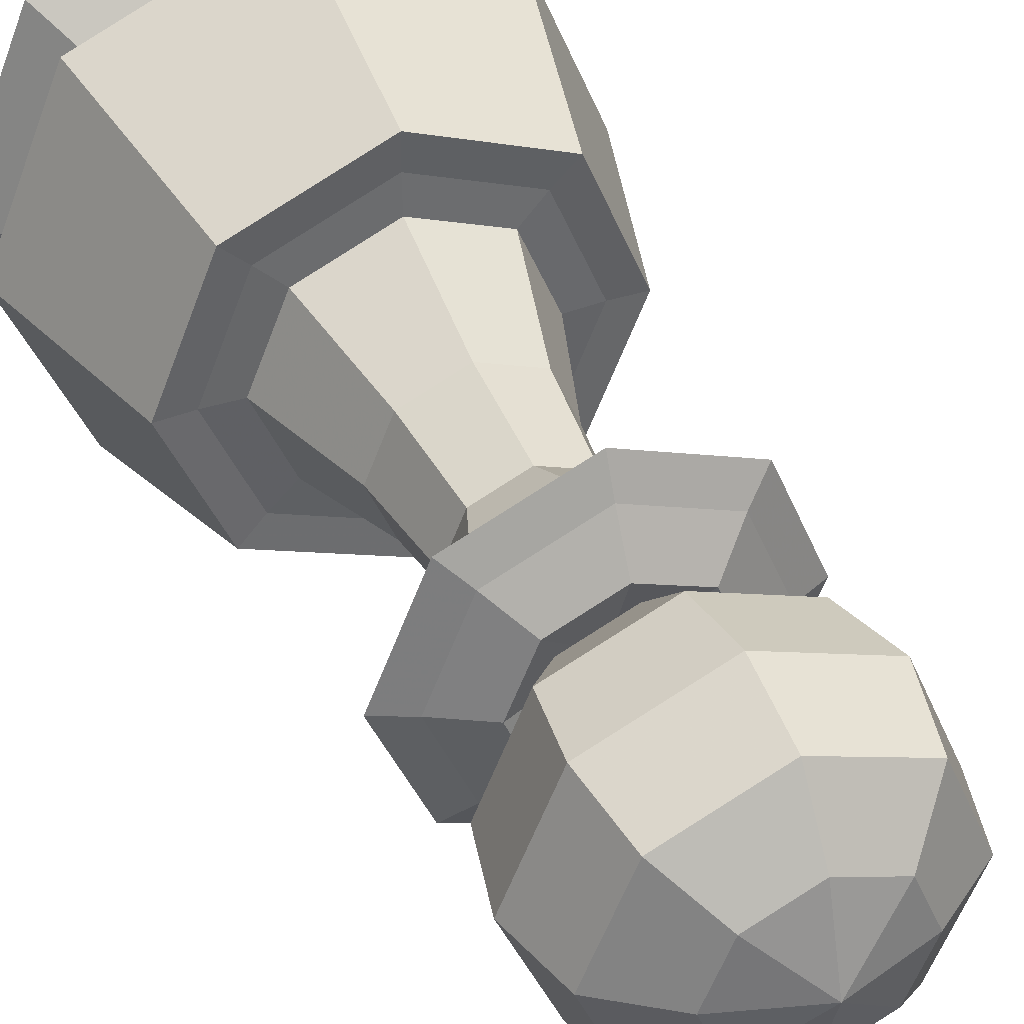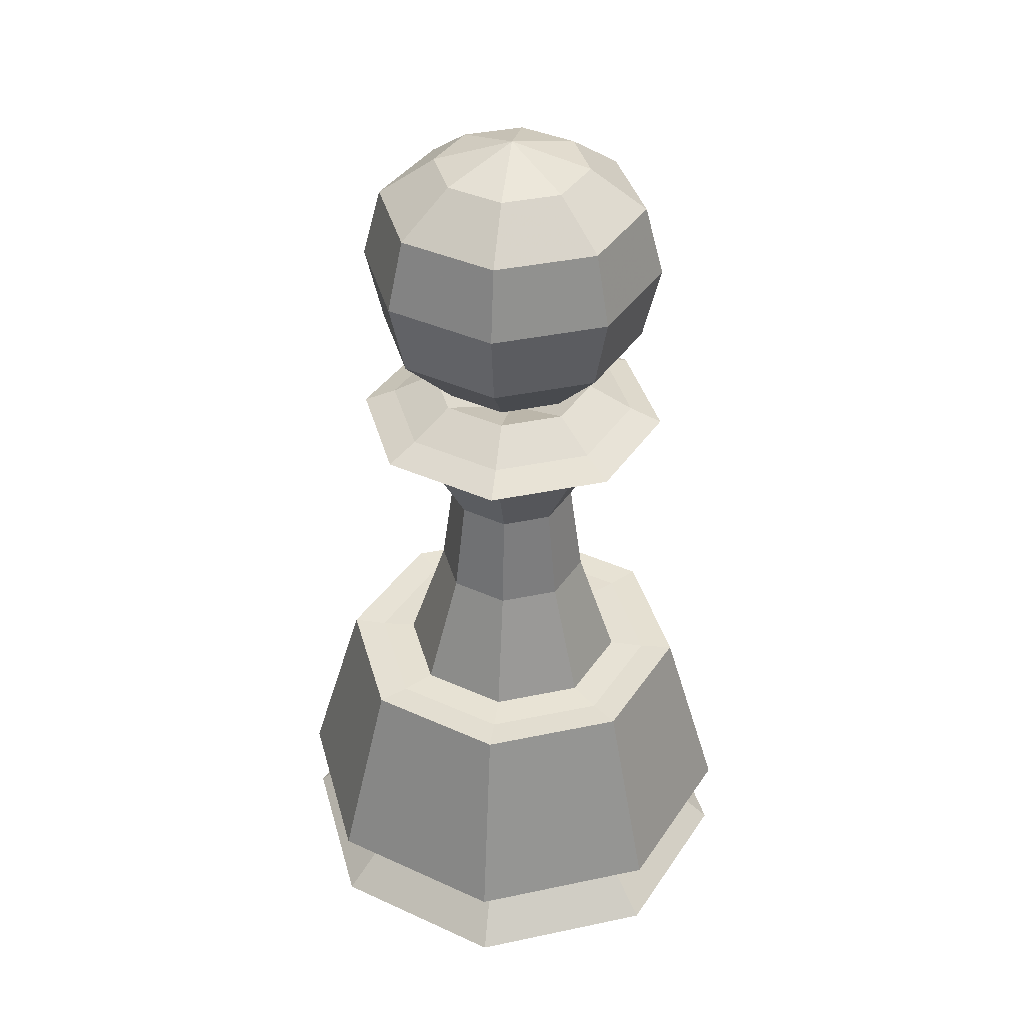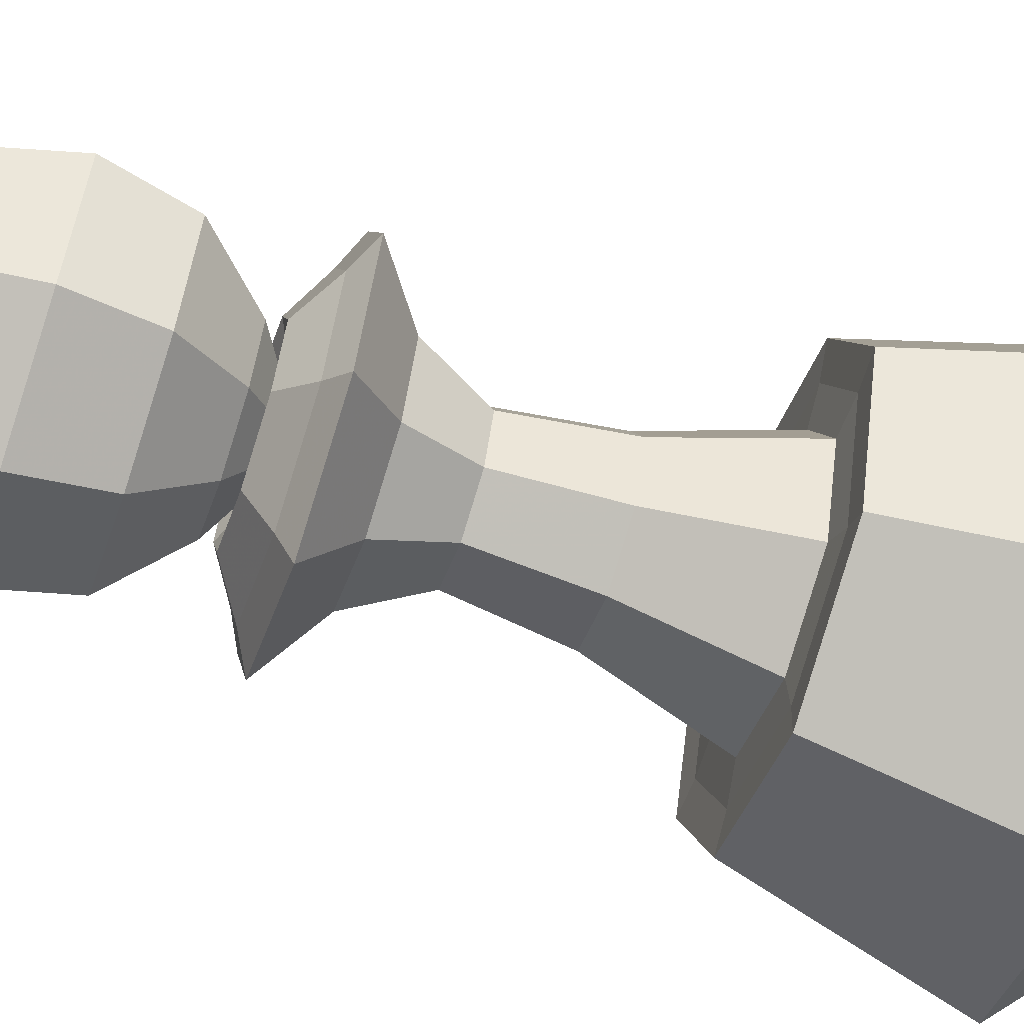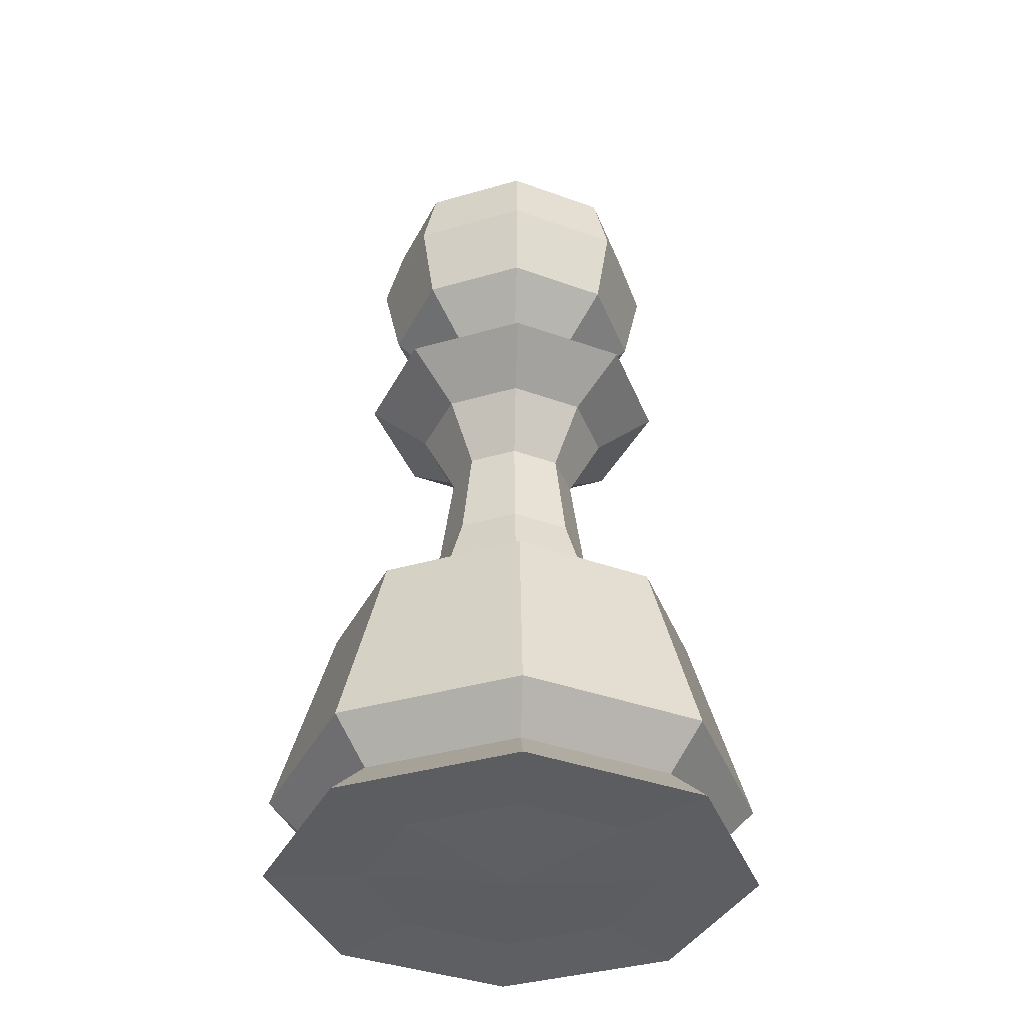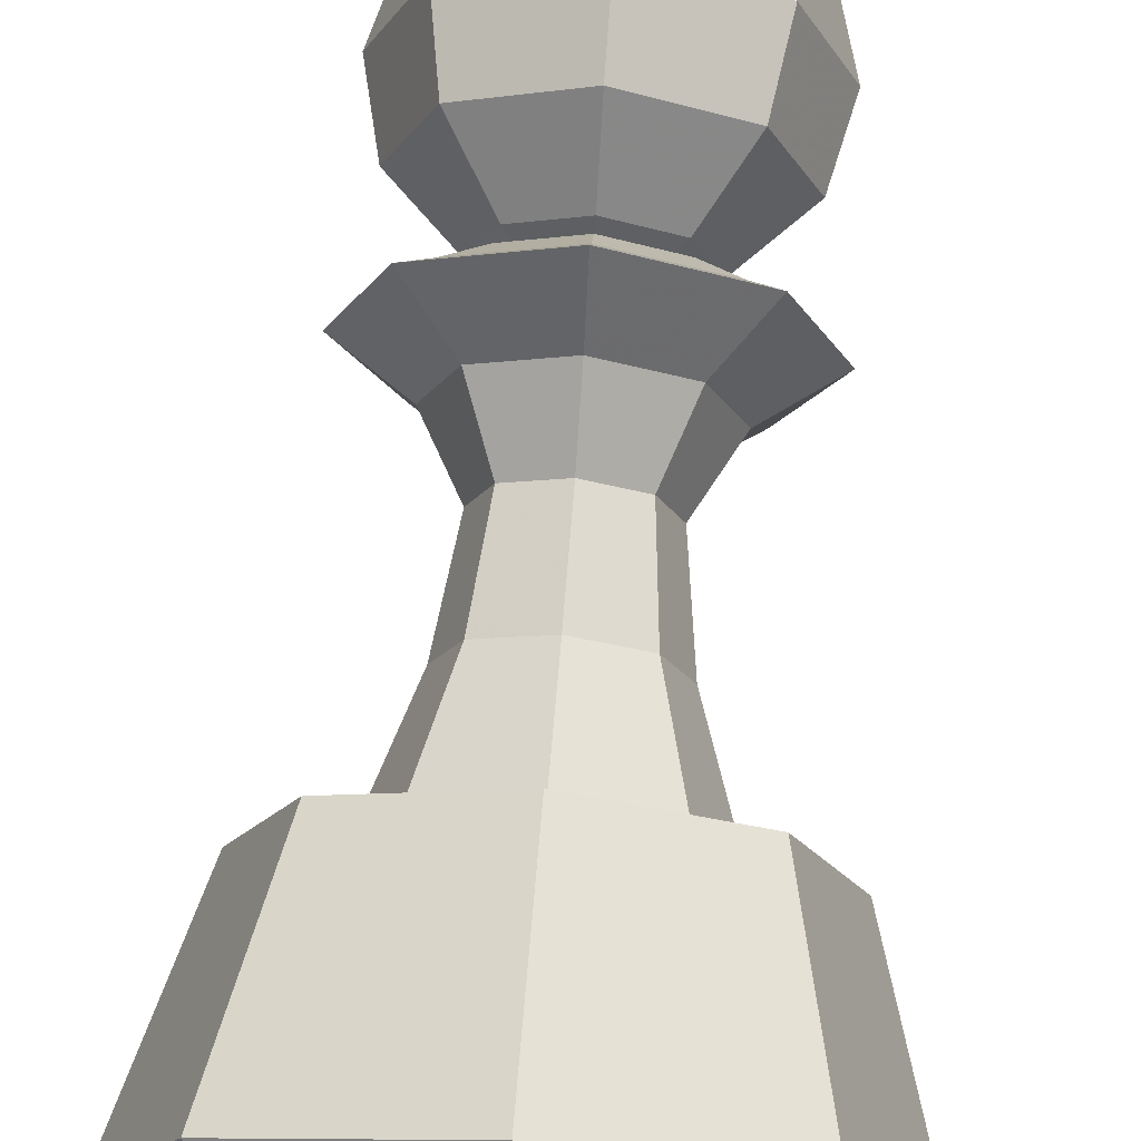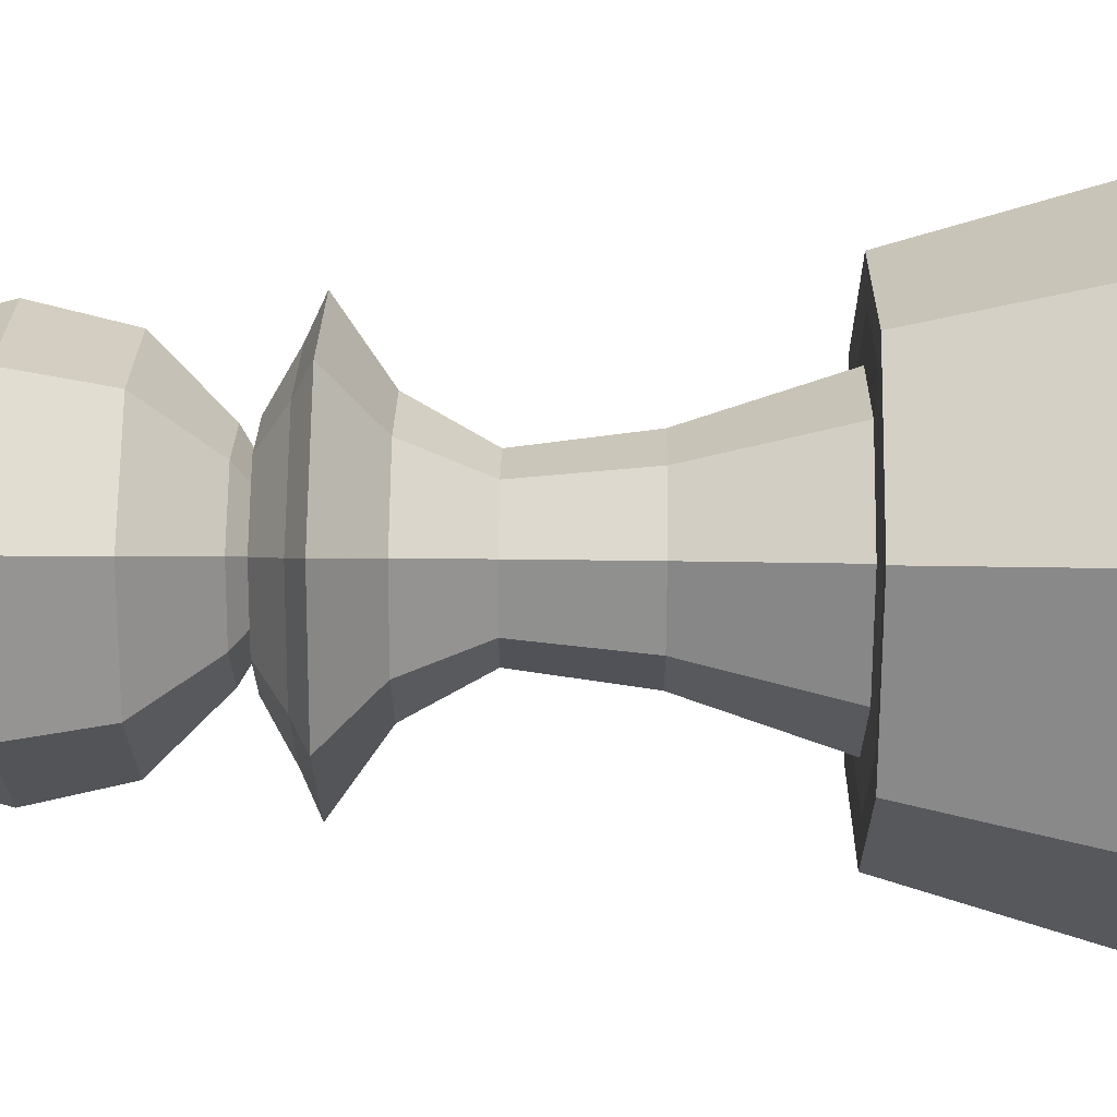
<metadata>
{"format":"obj","ext":"obj","renderer":"f3d","projection":"perspective","resolution":1024,"background":"white","views":[{"elev":40.6,"azim":156.4,"up":"+Z"},{"elev":38.2,"azim":52.5,"up":"+Y"},{"elev":-63.4,"azim":-108.7,"up":"+Z"},{"elev":-38.0,"azim":132.7,"up":"+Y"},{"elev":71.9,"azim":4.4,"up":"+Z"},{"elev":45.6,"azim":-89.2,"up":"+Z"}]}
</metadata>
<code>
v -0.2639 -0.3793 4.3e-07
v -0.2639 -0.2921 4.3e-07
v -0.2195 -0.3365 4.3e-07
v -0.2021 -0.07973 4.3e-07
v -0.1866 -0.3793 -0.1866
v -0.1866 -0.3793 0.1866
v -0.1866 -0.2921 -0.1866
v -0.1866 -0.2921 0.1866
v -0.1735 0.2689 4.3e-07
v -0.1662 0.4701 4.3e-07
v -0.1656 -0.08131 4.3e-07
v -0.1577 -0.3761 4.3e-07
v -0.1552 -0.3365 -0.1552
v -0.1552 -0.3365 0.1552
v -0.1472 0.3879 4.3e-07
v -0.1461 0.5467 4.3e-07
v -0.1429 -0.07973 -0.1429
v -0.1429 -0.07973 0.1429
v -0.1387 0.2848 4.3e-07
v -0.1276 -0.07973 4.3e-07
v -0.1227 0.2689 -0.1227
v -0.1227 0.2689 0.1227
v -0.1175 0.4701 -0.1175
v -0.1175 0.4701 0.1175
v -0.1171 -0.08131 -0.1171
v -0.1171 -0.08131 0.1171
v -0.1115 -0.3761 -0.1115
v -0.1115 -0.3761 0.1115
v -0.1085 0.2226 4.3e-07
v -0.1041 0.3879 -0.1041
v -0.1041 0.3879 0.1041
v -0.1033 0.5467 -0.1033
v -0.1033 0.5467 0.1033
v -0.09806 0.2848 -0.09806
v -0.09806 0.2848 0.09806
v -0.09113 0.3117 4.3e-07
v -0.09022 -0.07973 -0.09022
v -0.09022 -0.07973 0.09022
v -0.08626 0.3264 4.3e-07
v -0.08549 0.04826 4.3e-07
v -0.08474 0.5909 4.3e-07
v -0.0767 0.2226 -0.0767
v -0.0767 0.2226 0.0767
v -0.07137 0.1549 4.3e-07
v -0.06444 0.3117 -0.06444
v -0.06444 0.3117 0.06444
v -0.06099 0.3264 -0.06099
v -0.06099 0.3264 0.06099
v -0.06045 0.04826 -0.06045
v -0.06045 0.04826 0.06045
v -0.05992 0.5909 -0.05992
v -0.05992 0.5909 0.05992
v -0.05047 0.1549 -0.05047
v -0.05047 0.1549 0.05047
v -0.005555 0.2768 4.3e-07
v -0.003928 0.2768 -0.003928
v -0.003928 0.2768 0.003929
v 4.3e-07 -0.3793 -0.2639
v 4.3e-07 -0.2921 -0.2639
v 4.3e-07 -0.3365 -0.2195
v 4.3e-07 -0.07973 -0.2021
v 4.3e-07 0.2689 -0.1735
v 4.3e-07 0.4701 -0.1662
v 4.3e-07 -0.08131 -0.1656
v 4.3e-07 -0.3761 -0.1577
v 4.3e-07 0.3879 -0.1472
v 4.3e-07 0.5467 -0.1461
v 4.3e-07 0.2848 -0.1387
v 4.3e-07 -0.07973 -0.1276
v 4.3e-07 0.2226 -0.1085
v 4.3e-07 0.3117 -0.09113
v 4.3e-07 0.3264 -0.08626
v 4.3e-07 0.04826 -0.08549
v 4.3e-07 0.5909 -0.08474
v 4.3e-07 0.1549 -0.07137
v 4.3e-07 0.2768 -0.005555
v 4.3e-07 -0.3824 4.3e-07
v 4.3e-07 0.6176 4.3e-07
v 4.3e-07 0.2768 0.005555
v 4.3e-07 0.1549 0.07137
v 4.3e-07 0.5909 0.08474
v 4.3e-07 0.04826 0.08549
v 4.3e-07 0.3264 0.08626
v 4.3e-07 0.3117 0.09113
v 4.3e-07 0.2226 0.1085
v 4.3e-07 -0.07973 0.1276
v 4.3e-07 0.2848 0.1387
v 4.3e-07 0.5467 0.1461
v 4.3e-07 0.3879 0.1472
v 4.3e-07 -0.3761 0.1577
v 4.3e-07 -0.08131 0.1656
v 4.3e-07 0.4701 0.1662
v 4.3e-07 0.2689 0.1735
v 4.3e-07 -0.07973 0.2021
v 4.3e-07 -0.3365 0.2195
v 4.3e-07 -0.3793 0.2639
v 4.3e-07 -0.2921 0.2639
v 0.003929 0.2768 -0.003928
v 0.003929 0.2768 0.003929
v 0.005555 0.2768 4.3e-07
v 0.05047 0.1549 -0.05047
v 0.05047 0.1549 0.05047
v 0.05992 0.5909 -0.05992
v 0.05992 0.5909 0.05992
v 0.06045 0.04826 -0.06045
v 0.06045 0.04826 0.06045
v 0.06099 0.3264 -0.06099
v 0.06099 0.3264 0.06099
v 0.06444 0.3117 -0.06444
v 0.06444 0.3117 0.06444
v 0.07137 0.1549 4.3e-07
v 0.0767 0.2226 -0.0767
v 0.0767 0.2226 0.0767
v 0.08474 0.5909 4.3e-07
v 0.08549 0.04826 4.3e-07
v 0.08626 0.3264 4.3e-07
v 0.09022 -0.07973 -0.09022
v 0.09022 -0.07973 0.09022
v 0.09113 0.3117 4.3e-07
v 0.09806 0.2848 -0.09806
v 0.09806 0.2848 0.09806
v 0.1033 0.5467 -0.1033
v 0.1033 0.5467 0.1033
v 0.1041 0.3879 -0.1041
v 0.1041 0.3879 0.1041
v 0.1085 0.2226 4.3e-07
v 0.1115 -0.3761 -0.1115
v 0.1115 -0.3761 0.1115
v 0.1171 -0.08131 -0.1171
v 0.1171 -0.08131 0.1171
v 0.1175 0.4701 -0.1175
v 0.1175 0.4701 0.1175
v 0.1227 0.2689 -0.1227
v 0.1227 0.2689 0.1227
v 0.1276 -0.07973 4.3e-07
v 0.1387 0.2848 4.3e-07
v 0.1429 -0.07973 -0.1429
v 0.1429 -0.07973 0.1429
v 0.1461 0.5467 4.3e-07
v 0.1472 0.3879 4.3e-07
v 0.1552 -0.3365 -0.1552
v 0.1552 -0.3365 0.1552
v 0.1577 -0.3761 4.3e-07
v 0.1656 -0.08131 4.3e-07
v 0.1662 0.4701 4.3e-07
v 0.1735 0.2689 4.3e-07
v 0.1866 -0.3793 -0.1866
v 0.1866 -0.3793 0.1866
v 0.1866 -0.2921 -0.1866
v 0.1866 -0.2921 0.1866
v 0.2021 -0.07973 4.3e-07
v 0.2195 -0.3365 4.3e-07
v 0.2639 -0.3793 4.3e-07
v 0.2639 -0.2921 4.3e-07
f 1 6 3
f 1 3 13
f 1 13 5
f 1 5 12
f 1 12 28
f 1 28 6
f 2 8 4
f 2 4 17
f 2 17 7
f 2 7 3
f 2 3 14
f 2 14 8
f 3 7 13
f 3 6 14
f 4 8 18
f 4 18 11
f 4 11 25
f 4 25 17
f 5 13 60
f 5 60 58
f 5 58 27
f 5 27 12
f 6 96 14
f 6 28 90
f 6 90 96
f 7 17 61
f 7 61 59
f 7 59 13
f 8 97 18
f 8 14 95
f 8 95 97
f 9 43 22
f 9 22 19
f 9 19 34
f 9 34 21
f 9 21 29
f 9 29 43
f 10 24 16
f 10 16 32
f 10 32 23
f 10 23 15
f 10 15 31
f 10 31 24
f 11 37 25
f 11 18 26
f 11 26 20
f 11 20 37
f 12 27 77
f 12 77 28
f 13 59 60
f 14 96 95
f 15 23 30
f 15 30 39
f 15 39 48
f 15 48 31
f 16 24 33
f 16 33 41
f 16 41 51
f 16 51 32
f 17 25 64
f 17 64 61
f 18 97 94
f 18 94 26
f 19 45 34
f 19 22 35
f 19 35 36
f 19 36 45
f 20 38 40
f 20 40 49
f 20 49 37
f 20 26 38
f 21 34 68
f 21 68 62
f 21 62 42
f 21 42 29
f 22 85 93
f 22 93 35
f 22 43 85
f 23 32 67
f 23 67 63
f 23 63 30
f 24 92 33
f 24 31 89
f 24 89 92
f 25 69 64
f 25 37 69
f 26 94 91
f 26 91 38
f 27 58 65
f 27 65 77
f 28 77 90
f 29 42 44
f 29 44 54
f 29 54 43
f 30 63 66
f 30 66 47
f 30 47 39
f 31 48 83
f 31 83 89
f 32 51 74
f 32 74 67
f 33 92 88
f 33 88 52
f 33 52 41
f 34 71 68
f 34 45 71
f 35 93 87
f 35 87 46
f 35 46 36
f 36 46 55
f 36 55 56
f 36 56 45
f 37 49 73
f 37 73 69
f 38 86 50
f 38 50 40
f 38 91 86
f 39 47 55
f 39 55 57
f 39 57 48
f 40 50 44
f 40 44 53
f 40 53 49
f 41 52 78
f 41 78 51
f 42 62 70
f 42 70 53
f 42 53 44
f 43 54 80
f 43 80 85
f 44 50 54
f 45 56 76
f 45 76 71
f 46 84 57
f 46 57 55
f 46 87 84
f 47 66 72
f 47 72 56
f 47 56 55
f 48 57 79
f 48 79 83
f 49 53 75
f 49 75 73
f 50 82 54
f 50 86 82
f 51 78 74
f 52 81 78
f 52 88 81
f 53 70 75
f 54 82 80
f 56 72 76
f 57 84 79
f 58 60 141
f 58 141 147
f 58 147 65
f 59 61 137
f 59 137 149
f 59 149 60
f 60 149 141
f 61 64 129
f 61 129 137
f 62 68 120
f 62 120 133
f 62 133 70
f 63 67 122
f 63 122 131
f 63 131 66
f 64 117 129
f 64 69 117
f 65 147 127
f 65 127 77
f 66 131 124
f 66 124 72
f 67 74 103
f 67 103 122
f 68 109 120
f 68 71 109
f 69 73 105
f 69 105 117
f 70 133 112
f 70 112 75
f 71 76 98
f 71 98 109
f 72 124 107
f 72 107 76
f 73 75 101
f 73 101 105
f 74 78 103
f 75 112 101
f 76 107 98
f 77 143 128
f 77 128 90
f 77 127 143
f 78 81 104
f 78 104 114
f 78 114 103
f 79 99 83
f 79 84 110
f 79 110 99
f 80 102 85
f 80 82 106
f 80 106 102
f 81 88 123
f 81 123 104
f 82 86 118
f 82 118 106
f 83 108 89
f 83 99 108
f 84 87 121
f 84 121 110
f 85 113 93
f 85 102 113
f 86 91 130
f 86 130 118
f 87 93 134
f 87 134 121
f 88 132 123
f 88 92 132
f 89 125 92
f 89 108 125
f 90 128 96
f 91 94 138
f 91 138 130
f 92 125 132
f 93 113 134
f 94 97 150
f 94 150 138
f 95 142 97
f 95 96 148
f 95 148 142
f 96 128 148
f 97 142 150
f 98 107 116
f 98 116 100
f 98 100 109
f 99 100 108
f 99 110 119
f 99 119 100
f 100 116 108
f 100 119 109
f 101 112 126
f 101 126 111
f 101 111 105
f 102 111 113
f 102 106 115
f 102 115 111
f 103 114 122
f 104 123 139
f 104 139 114
f 105 111 115
f 105 115 117
f 106 118 135
f 106 135 115
f 107 124 140
f 107 140 116
f 108 116 125
f 109 119 120
f 110 121 136
f 110 136 119
f 111 126 113
f 112 133 146
f 112 146 126
f 113 126 134
f 114 139 122
f 115 135 117
f 116 140 125
f 117 135 129
f 118 130 144
f 118 144 135
f 119 136 120
f 120 136 133
f 121 134 146
f 121 146 136
f 122 139 131
f 123 145 139
f 123 132 145
f 124 131 145
f 124 145 140
f 125 140 132
f 126 146 134
f 127 153 143
f 127 147 153
f 128 143 148
f 129 135 144
f 129 144 137
f 130 138 151
f 130 151 144
f 131 139 145
f 132 140 145
f 133 136 146
f 137 144 151
f 137 151 149
f 138 150 154
f 138 154 151
f 141 149 154
f 141 154 152
f 141 152 147
f 142 152 150
f 142 148 153
f 142 153 152
f 143 153 148
f 147 152 153
f 149 151 154
f 150 152 154

</code>
